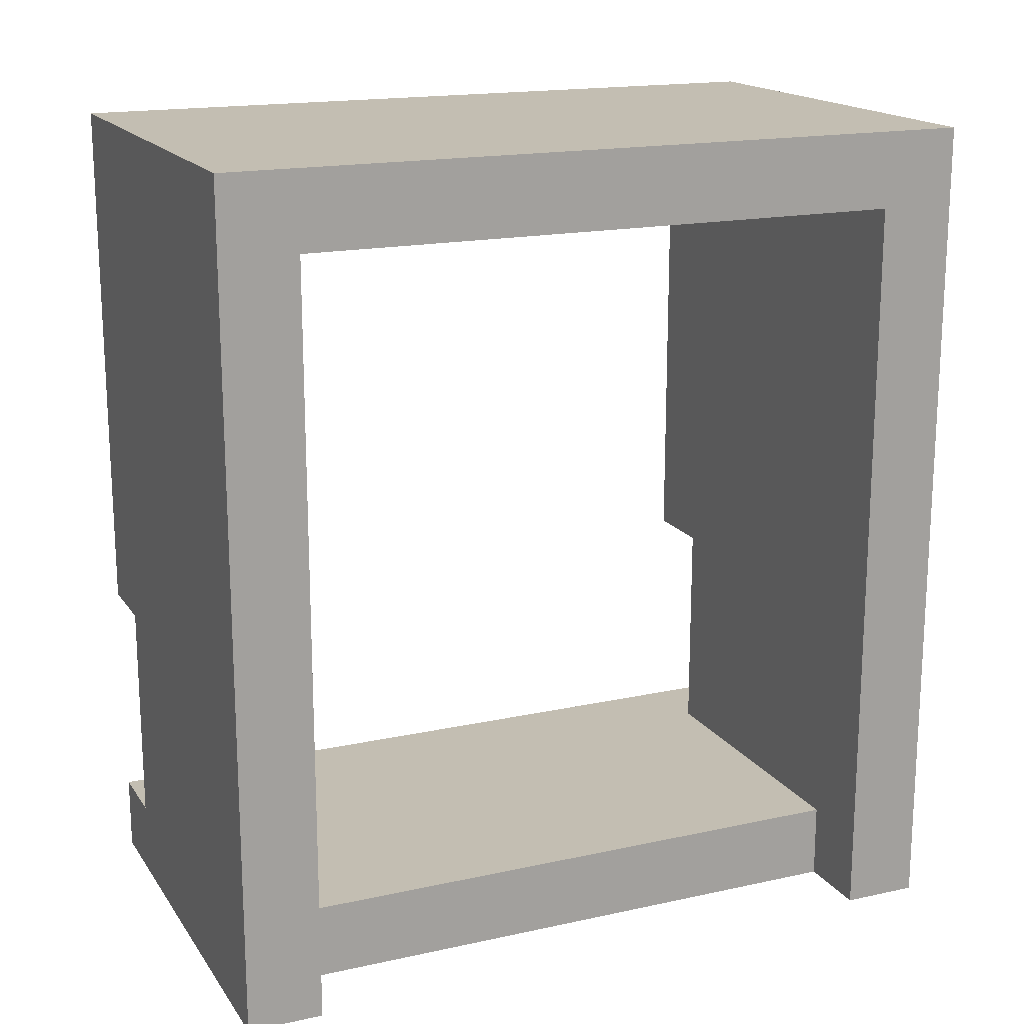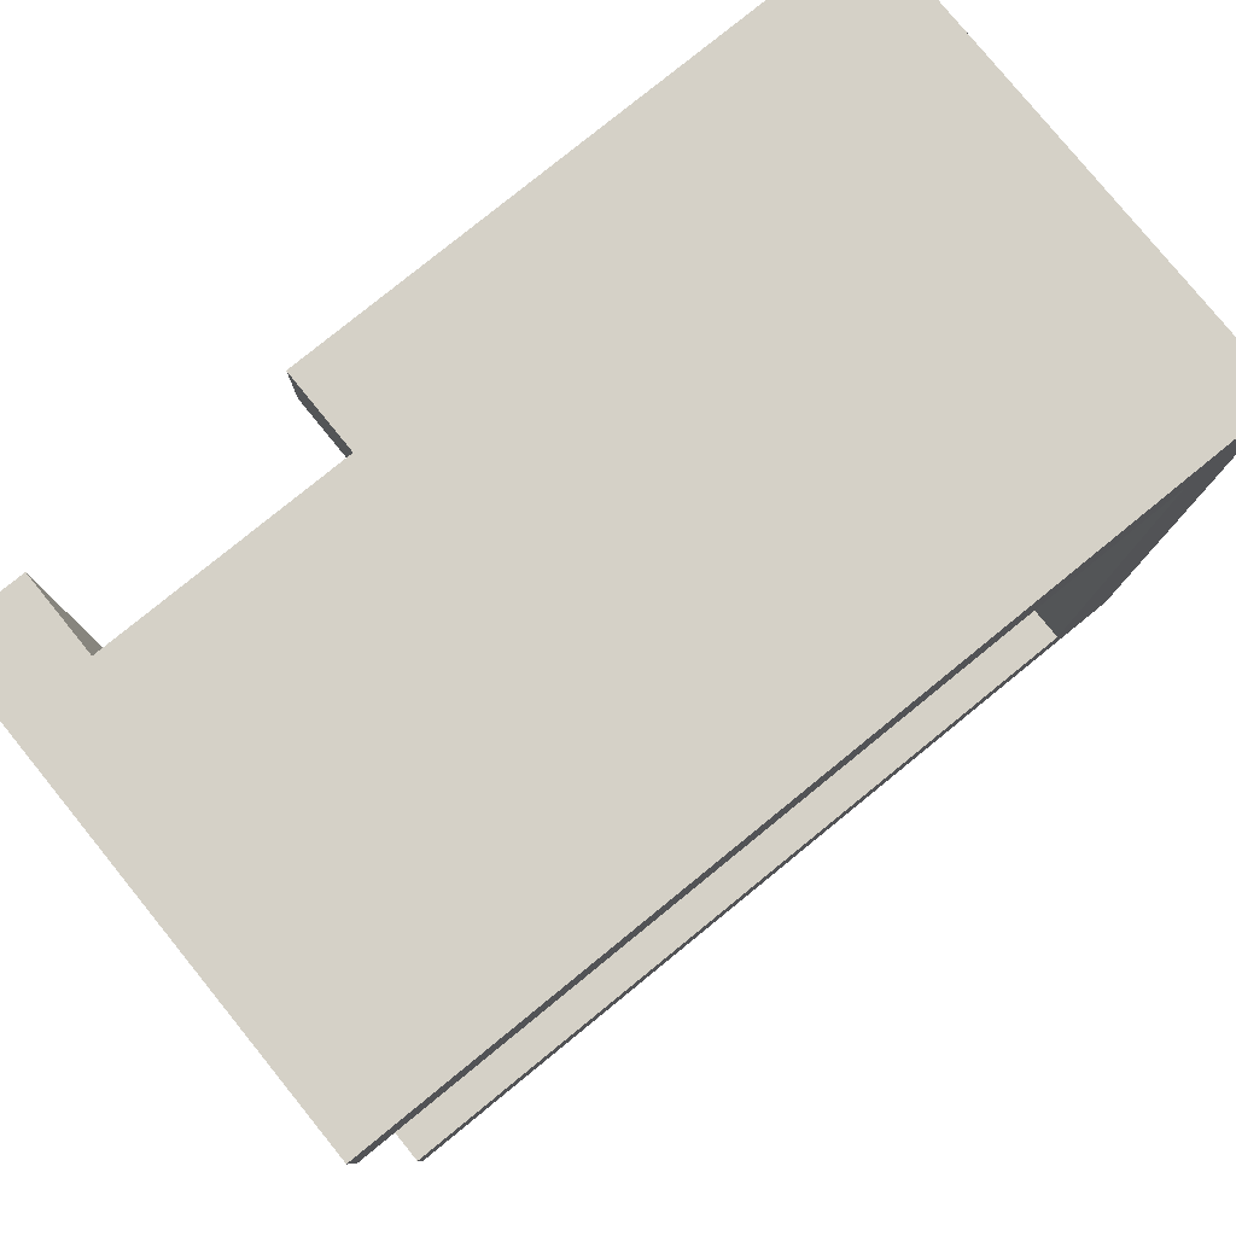
<metadata>
{"format":"obj","ext":"obj","renderer":"f3d","projection":"perspective","resolution":1024,"background":"white","views":[{"elev":17.3,"azim":66.4,"up":"+Y"},{"elev":79.4,"azim":50.9,"up":"+Z"}]}
</metadata>
<code>
v -3 0 5
v -3 0 4
v -3 0 3
v -3 0 1
v -3 0 -1
v -3 0 -3
v -3 0 -4
v -3 0 -5
v -3 1 5
v -3 1 4
v -3 1 3
v -3 1 1
v -3 1 -1
v -3 1 -3
v -3 1 -4
v -3 1 -5
v -3 4 5
v -3 4 4
v -3 4 -4
v -3 4 -5
v -3 5 5
v -3 5 4
v -3 5 -4
v -3 5 -5
v -3 6 5
v -3 6 4
v -3 6 -4
v -3 6 -5
v -3 7 5
v -3 7 4
v -3 7 -4
v -3 7 -5
v -3 8 5
v -3 8 4
v -3 9 5
v -3 9 4
v -3 10 5
v -3 10 4
v -3 10 2
v -3 10 1
v -3 10 -1
v -3 10 -2
v -3 10 -3
v -3 10 -4
v -3 10 -5
v -3 11 5
v -3 11 4
v -3 11 2
v -3 11 1
v -3 11 -1
v -3 11 -2
v -3 11 -3
v -3 11 -4
v -3 11 -5
v -2 1 5
v -2 1 4
v -2 1 -4
v -2 1 -5
v -2 2 5
v -2 2 4
v -2 2 -4
v -2 2 -5
v -2 3 5
v -2 3 4
v -2 3 -4
v -2 3 -5
v -2 4 5
v -2 4 4
v -2 4 -4
v -2 4 -5
v 2 0 4
v 2 0 3
v 2 0 1
v 2 0 -1
v 2 0 -3
v 2 0 -4
v 2 1 4
v 2 1 3
v 2 1 1
v 2 1 -1
v 2 1 -3
v 2 1 -4
v 3 0 5
v 3 0 4
v 3 0 -4
v 3 0 -5
v 3 1 5
v 3 1 4
v 3 1 -4
v 3 1 -5
v 3 2 5
v 3 2 4
v 3 2 -4
v 3 2 -5
v 3 3 5
v 3 3 4
v 3 3 -4
v 3 3 -5
v 3 4 -4
v 3 4 -5
v 3 6 5
v 3 6 4
v 3 6 -4
v 3 6 -5
v 3 7 5
v 3 7 4
v 3 7 -4
v 3 7 -5
v 3 9 5
v 3 9 4
v 3 9 -4
v 3 9 -5
v 3 10 4
v 3 10 3
v 3 10 2
v 3 10 -1
v 3 10 -3
v 3 10 -4
v 3 10 -5
v 3 11 5
v 3 11 4
v 3 11 3
v 3 11 2
v 3 11 -1
v 3 11 -3
v 3 11 -4
v 3 11 -5
v -3 0 5
v -3 1 5
v -3 4 5
v -3 5 5
v -3 6 5
v -3 7 5
v -3 8 5
v -3 9 5
v -3 10 5
v -3 11 5
v -2 1 5
v -2 2 5
v -2 3 5
v -2 4 5
v -2 5 5
v -2 6 5
v -2 7 5
v -2 8 5
v -2 9 5
v -2 10 5
v -2 11 5
v -1 1 5
v -1 2 5
v -1 3 5
v -1 4 5
v -1 5 5
v -1 6 5
v -1 7 5
v -1 8 5
v -1 9 5
v -1 10 5
v -1 11 5
v 0 1 5
v 0 2 5
v 0 3 5
v 0 4 5
v 0 5 5
v 0 6 5
v 0 7 5
v 0 8 5
v 0 10 5
v 0 11 5
v 1 1 5
v 1 2 5
v 1 3 5
v 1 4 5
v 1 5 5
v 1 6 5
v 1 7 5
v 1 9 5
v 1 10 5
v 1 11 5
v 2 1 5
v 2 2 5
v 2 3 5
v 2 4 5
v 2 5 5
v 2 6 5
v 2 7 5
v 2 9 5
v 2 10 5
v 2 11 5
v 3 0 5
v 3 1 5
v 3 2 5
v 3 3 5
v 3 6 5
v 3 7 5
v 3 9 5
v 3 11 5
v -3 4 -4
v -3 5 -4
v -3 6 -4
v -3 7 -4
v -3 10 -4
v -2 1 -4
v -2 2 -4
v -2 3 -4
v -2 4 -4
v -2 5 -4
v -2 6 -4
v -2 7 -4
v -2 8 -4
v -2 9 -4
v -2 10 -4
v -1 1 -4
v -1 2 -4
v -1 3 -4
v -1 4 -4
v -1 5 -4
v -1 6 -4
v -1 7 -4
v -1 8 -4
v -1 9 -4
v -1 10 -4
v 0 1 -4
v 0 2 -4
v 0 3 -4
v 0 4 -4
v 0 5 -4
v 0 6 -4
v 0 7 -4
v 0 8 -4
v 0 9 -4
v 0 10 -4
v 1 1 -4
v 1 2 -4
v 1 3 -4
v 1 4 -4
v 1 5 -4
v 1 6 -4
v 1 7 -4
v 1 8 -4
v 1 9 -4
v 1 10 -4
v 2 0 -4
v 2 1 -4
v 2 2 -4
v 2 3 -4
v 2 4 -4
v 2 5 -4
v 2 6 -4
v 2 7 -4
v 2 8 -4
v 2 9 -4
v 2 10 -4
v 3 0 -4
v 3 1 -4
v 3 2 -4
v 3 3 -4
v 3 4 -4
v 3 6 -4
v 3 7 -4
v 3 9 -4
v 3 10 -4
v -3 4 4
v -3 5 4
v -3 6 4
v -3 7 4
v -3 8 4
v -3 9 4
v -3 10 4
v -2 1 4
v -2 2 4
v -2 3 4
v -2 4 4
v -2 5 4
v -2 6 4
v -2 7 4
v -2 8 4
v -2 9 4
v -2 10 4
v -1 1 4
v -1 2 4
v -1 3 4
v -1 4 4
v -1 5 4
v -1 6 4
v -1 7 4
v -1 8 4
v -1 9 4
v -1 10 4
v 0 1 4
v 0 2 4
v 0 3 4
v 0 4 4
v 0 5 4
v 0 6 4
v 0 7 4
v 0 8 4
v 0 10 4
v 1 1 4
v 1 2 4
v 1 3 4
v 1 4 4
v 1 5 4
v 1 6 4
v 1 7 4
v 1 9 4
v 1 10 4
v 2 0 4
v 2 1 4
v 2 2 4
v 2 3 4
v 2 4 4
v 2 5 4
v 2 6 4
v 2 7 4
v 2 9 4
v 2 10 4
v 3 0 4
v 3 1 4
v 3 2 4
v 3 3 4
v 3 6 4
v 3 7 4
v 3 9 4
v 3 10 4
v -3 0 -5
v -3 1 -5
v -3 4 -5
v -3 5 -5
v -3 6 -5
v -3 7 -5
v -3 10 -5
v -3 11 -5
v -2 1 -5
v -2 2 -5
v -2 3 -5
v -2 4 -5
v -2 5 -5
v -2 6 -5
v -2 7 -5
v -2 8 -5
v -2 9 -5
v -2 10 -5
v -2 11 -5
v -1 1 -5
v -1 2 -5
v -1 3 -5
v -1 4 -5
v -1 5 -5
v -1 6 -5
v -1 7 -5
v -1 8 -5
v -1 9 -5
v -1 10 -5
v -1 11 -5
v 0 1 -5
v 0 2 -5
v 0 3 -5
v 0 4 -5
v 0 5 -5
v 0 6 -5
v 0 7 -5
v 0 8 -5
v 0 9 -5
v 0 10 -5
v 1 1 -5
v 1 2 -5
v 1 3 -5
v 1 4 -5
v 1 5 -5
v 1 6 -5
v 1 7 -5
v 1 8 -5
v 1 9 -5
v 1 10 -5
v 2 1 -5
v 2 2 -5
v 2 3 -5
v 2 4 -5
v 2 5 -5
v 2 6 -5
v 2 7 -5
v 2 8 -5
v 2 9 -5
v 2 10 -5
v 2 11 -5
v 3 0 -5
v 3 1 -5
v 3 2 -5
v 3 3 -5
v 3 4 -5
v 3 6 -5
v 3 7 -5
v 3 9 -5
v 3 10 -5
v 3 11 -5
v -3 0 5
v 3 0 5
v -3 0 4
v 2 0 4
v 3 0 4
v -3 0 3
v -1 0 3
v 0 0 3
v 2 0 3
v -2 0 2
v -1 0 2
v 0 0 2
v 1 0 2
v -3 0 1
v -2 0 1
v -1 0 1
v 0 0 1
v 1 0 1
v 2 0 1
v -3 0 -1
v -2 0 -1
v -1 0 -1
v 0 0 -1
v 1 0 -1
v 2 0 -1
v -2 0 -2
v -1 0 -2
v 0 0 -2
v 1 0 -2
v -3 0 -3
v -1 0 -3
v 0 0 -3
v 2 0 -3
v -3 0 -4
v 2 0 -4
v 3 0 -4
v -3 0 -5
v 3 0 -5
v -3 4 5
v -2 4 5
v -3 4 4
v -2 4 4
v -3 4 -4
v -2 4 -4
v -3 4 -5
v -2 4 -5
v -3 10 4
v -2 10 4
v -1 10 4
v 0 10 4
v 1 10 4
v 2 10 4
v 3 10 4
v -2 10 3
v -1 10 3
v 0 10 3
v 1 10 3
v 2 10 3
v 3 10 3
v -3 10 2
v -2 10 2
v 0 10 2
v 1 10 2
v 2 10 2
v 3 10 2
v -3 10 1
v -2 10 1
v -1 10 1
v 0 10 1
v 1 10 1
v -2 10 -0
v -1 10 -0
v 0 10 -0
v 1 10 -0
v -3 10 -1
v -2 10 -1
v -1 10 -1
v 0 10 -1
v 2 10 -1
v 3 10 -1
v -3 10 -2
v -2 10 -2
v -1 10 -2
v 0 10 -2
v 1 10 -2
v 2 10 -2
v -3 10 -3
v -2 10 -3
v -1 10 -3
v 0 10 -3
v 1 10 -3
v 2 10 -3
v 3 10 -3
v -3 10 -4
v -2 10 -4
v -1 10 -4
v 0 10 -4
v 1 10 -4
v 2 10 -4
v 3 10 -4
v -3 1 5
v -2 1 5
v -3 1 4
v -2 1 4
v -1 1 4
v 0 1 4
v 1 1 4
v 2 1 4
v -3 1 3
v -1 1 3
v 0 1 3
v 2 1 3
v -2 1 2
v -1 1 2
v 0 1 2
v 1 1 2
v -3 1 1
v -2 1 1
v -1 1 1
v 0 1 1
v 1 1 1
v 2 1 1
v -3 1 -1
v -2 1 -1
v -1 1 -1
v 0 1 -1
v 1 1 -1
v 2 1 -1
v -2 1 -2
v -1 1 -2
v 0 1 -2
v 1 1 -2
v -3 1 -3
v -1 1 -3
v 0 1 -3
v 2 1 -3
v -3 1 -4
v -2 1 -4
v -1 1 -4
v 0 1 -4
v 1 1 -4
v 2 1 -4
v -3 1 -5
v -2 1 -5
v -3 11 5
v -2 11 5
v -1 11 5
v 0 11 5
v 1 11 5
v 2 11 5
v 3 11 5
v -3 11 4
v -2 11 4
v -1 11 4
v 0 11 4
v 1 11 4
v 2 11 4
v 3 11 4
v -2 11 3
v -1 11 3
v 0 11 3
v 1 11 3
v 2 11 3
v 3 11 3
v -3 11 2
v -2 11 2
v 0 11 2
v 1 11 2
v 2 11 2
v 3 11 2
v -3 11 1
v -2 11 1
v -1 11 1
v 0 11 1
v 1 11 1
v -2 11 -0
v -1 11 -0
v 0 11 -0
v 1 11 -0
v -3 11 -1
v -2 11 -1
v -1 11 -1
v 0 11 -1
v 2 11 -1
v 3 11 -1
v -3 11 -2
v -2 11 -2
v -1 11 -2
v 0 11 -2
v 1 11 -2
v 2 11 -2
v -3 11 -3
v -2 11 -3
v -1 11 -3
v 0 11 -3
v 1 11 -3
v 2 11 -3
v 3 11 -3
v -3 11 -4
v -2 11 -4
v -1 11 -4
v 0 11 -4
v 2 11 -4
v 3 11 -4
v -3 11 -5
v -2 11 -5
v -1 11 -5
v 2 11 -5
v 3 11 -5
f 9 2 1
f 10 3 2
f 10 2 9
f 11 4 3
f 11 3 10
f 12 5 4
f 12 4 11
f 13 6 5
f 13 5 12
f 14 7 6
f 14 6 13
f 15 8 7
f 15 7 14
f 16 8 15
f 21 18 17
f 22 18 21
f 23 20 19
f 24 20 23
f 25 22 21
f 26 22 25
f 27 24 23
f 28 24 27
f 29 26 25
f 30 26 29
f 31 28 27
f 32 28 31
f 33 30 29
f 34 30 33
f 35 34 33
f 36 34 35
f 37 36 35
f 38 36 37
f 44 32 31
f 45 32 44
f 46 38 37
f 47 39 38
f 47 38 46
f 48 40 39
f 48 39 47
f 49 41 40
f 49 40 48
f 50 42 41
f 50 41 49
f 51 43 42
f 51 42 50
f 52 44 43
f 52 43 51
f 53 45 44
f 53 44 52
f 54 45 53
f 59 56 55
f 60 56 59
f 61 58 57
f 62 58 61
f 63 60 59
f 64 60 63
f 65 62 61
f 66 62 65
f 67 64 63
f 68 64 67
f 69 66 65
f 70 66 69
f 71 72 77
f 72 73 78
f 77 72 78
f 73 74 79
f 78 73 79
f 74 75 80
f 79 74 80
f 75 76 81
f 80 75 81
f 81 76 82
f 83 84 87
f 87 84 88
f 85 86 89
f 89 86 90
f 87 88 91
f 91 88 92
f 89 90 93
f 93 90 94
f 91 92 95
f 95 92 96
f 93 94 97
f 97 94 98
f 97 98 99
f 99 98 100
f 95 96 101
f 101 96 102
f 99 100 103
f 103 100 104
f 101 102 105
f 105 102 106
f 103 104 107
f 107 104 108
f 105 106 109
f 109 106 110
f 107 108 111
f 111 108 112
f 109 110 113
f 111 112 118
f 118 112 119
f 109 113 120
f 113 114 121
f 120 113 121
f 114 115 122
f 121 114 122
f 115 116 123
f 122 115 123
f 116 117 124
f 123 116 124
f 117 118 125
f 124 117 125
f 118 119 126
f 125 118 126
f 126 119 127
f 138 129 128
f 141 131 130
f 142 132 131
f 142 131 141
f 143 133 132
f 143 132 142
f 144 134 133
f 144 133 143
f 145 135 134
f 145 134 144
f 146 136 135
f 146 135 145
f 147 137 136
f 147 136 146
f 148 137 147
f 149 138 128
f 149 139 138
f 150 140 139
f 150 139 149
f 151 141 140
f 151 140 150
f 152 142 141
f 152 141 151
f 153 143 142
f 153 142 152
f 153 144 143
f 154 144 153
f 155 145 144
f 155 144 154
f 156 146 145
f 156 145 155
f 157 147 146
f 157 146 156
f 158 148 147
f 158 147 157
f 159 148 158
f 160 149 128
f 160 150 149
f 161 151 150
f 161 150 160
f 162 152 151
f 162 151 161
f 163 153 152
f 163 152 162
f 164 154 153
f 164 153 163
f 165 155 154
f 165 154 164
f 165 156 155
f 166 156 165
f 167 157 156
f 167 156 166
f 168 159 158
f 168 158 157
f 169 159 168
f 170 160 128
f 170 161 160
f 171 162 161
f 171 161 170
f 172 163 162
f 172 162 171
f 173 164 163
f 173 163 172
f 174 165 164
f 174 164 173
f 175 166 165
f 175 165 174
f 176 167 166
f 176 166 175
f 177 157 167
f 177 167 176
f 177 168 157
f 178 169 168
f 178 168 177
f 179 169 178
f 180 172 171
f 180 171 170
f 180 170 128
f 180 173 172
f 181 173 180
f 182 173 181
f 183 174 173
f 183 173 182
f 184 176 175
f 184 174 183
f 184 175 174
f 185 176 184
f 186 177 176
f 186 176 185
f 187 178 177
f 187 177 186
f 188 179 178
f 188 178 187
f 189 179 188
f 190 180 128
f 191 181 180
f 191 180 190
f 192 182 181
f 192 181 191
f 193 183 182
f 193 182 192
f 193 185 184
f 193 184 183
f 194 186 185
f 194 185 193
f 195 187 186
f 195 186 194
f 196 189 188
f 196 187 195
f 196 188 187
f 197 189 196
f 206 199 198
f 207 200 199
f 207 199 206
f 208 201 200
f 208 200 207
f 209 202 201
f 209 201 208
f 210 202 209
f 211 202 210
f 212 202 211
f 213 204 203
f 214 205 204
f 214 204 213
f 215 206 205
f 215 205 214
f 216 207 206
f 216 206 215
f 217 208 207
f 217 207 216
f 218 209 208
f 218 208 217
f 219 210 209
f 219 209 218
f 220 211 210
f 220 210 219
f 221 212 211
f 221 211 220
f 222 212 221
f 223 214 213
f 223 215 214
f 224 215 223
f 225 216 215
f 225 215 224
f 226 217 216
f 226 216 225
f 227 218 217
f 227 217 226
f 228 219 218
f 228 218 227
f 228 220 219
f 229 220 228
f 230 221 220
f 230 220 229
f 231 222 221
f 231 221 230
f 232 222 231
f 233 224 223
f 234 225 224
f 234 224 233
f 234 226 225
f 235 226 234
f 236 227 226
f 236 226 235
f 237 228 227
f 237 227 236
f 238 229 228
f 238 228 237
f 239 230 229
f 239 229 238
f 240 231 230
f 240 230 239
f 241 232 231
f 241 231 240
f 242 232 241
f 244 235 234
f 244 234 233
f 245 235 244
f 246 236 235
f 246 235 245
f 247 237 236
f 247 236 246
f 248 238 237
f 248 237 247
f 249 240 239
f 249 238 248
f 249 239 238
f 250 240 249
f 251 241 240
f 251 240 250
f 252 242 241
f 252 241 251
f 253 242 252
f 254 244 243
f 255 245 244
f 255 244 254
f 256 246 245
f 256 245 255
f 257 247 246
f 257 246 256
f 258 248 247
f 258 247 257
f 258 249 248
f 259 250 249
f 259 249 258
f 260 251 250
f 260 250 259
f 260 252 251
f 261 253 252
f 261 252 260
f 262 253 261
f 263 264 273
f 264 265 274
f 273 264 274
f 265 266 275
f 274 265 275
f 266 267 276
f 275 266 276
f 267 268 277
f 276 267 277
f 268 269 278
f 277 268 278
f 278 269 279
f 270 271 280
f 271 272 281
f 280 271 281
f 272 273 282
f 281 272 282
f 273 274 283
f 282 273 283
f 274 275 284
f 283 274 284
f 275 276 284
f 284 276 285
f 276 277 286
f 285 276 286
f 277 278 287
f 286 277 287
f 278 279 288
f 287 278 288
f 288 279 289
f 280 281 290
f 281 282 291
f 290 281 291
f 282 283 292
f 291 282 292
f 283 284 293
f 292 283 293
f 284 285 294
f 293 284 294
f 286 287 295
f 294 285 295
f 285 286 295
f 295 287 296
f 287 288 297
f 296 287 297
f 288 289 298
f 290 291 299
f 291 292 300
f 299 291 300
f 292 293 301
f 300 292 301
f 293 294 302
f 301 293 302
f 294 295 303
f 302 294 303
f 295 296 304
f 303 295 304
f 296 297 305
f 304 296 305
f 297 288 306
f 305 297 306
f 288 298 306
f 306 298 307
f 300 301 309
f 299 300 309
f 301 302 309
f 309 302 310
f 310 302 311
f 302 303 312
f 311 302 312
f 304 305 313
f 312 303 313
f 303 304 313
f 313 305 314
f 305 306 315
f 314 305 315
f 306 307 316
f 315 306 316
f 316 307 317
f 308 309 318
f 309 310 319
f 318 309 319
f 310 311 320
f 319 310 320
f 311 312 321
f 320 311 321
f 313 314 321
f 312 313 321
f 314 315 322
f 321 314 322
f 315 316 323
f 322 315 323
f 316 317 324
f 323 316 324
f 324 317 325
f 326 327 334
f 328 329 337
f 329 330 338
f 337 329 338
f 330 331 339
f 338 330 339
f 331 332 340
f 339 331 340
f 340 332 341
f 341 332 342
f 332 333 343
f 342 332 343
f 343 333 344
f 326 334 345
f 334 335 345
f 335 336 346
f 345 335 346
f 336 337 347
f 346 336 347
f 337 338 348
f 347 337 348
f 338 339 349
f 348 338 349
f 339 340 350
f 349 339 350
f 340 341 351
f 350 340 351
f 341 342 352
f 351 341 352
f 342 343 353
f 352 342 353
f 343 344 354
f 353 343 354
f 354 344 355
f 326 345 356
f 345 346 356
f 346 347 356
f 356 347 357
f 347 348 358
f 357 347 358
f 348 349 359
f 358 348 359
f 349 350 360
f 359 349 360
f 350 351 361
f 360 350 361
f 351 352 361
f 361 352 362
f 352 353 363
f 362 352 363
f 354 355 364
f 363 353 364
f 353 354 364
f 364 355 365
f 356 357 366
f 326 356 366
f 357 358 367
f 366 357 367
f 358 359 367
f 367 359 368
f 359 360 369
f 368 359 369
f 360 361 370
f 369 360 370
f 361 362 371
f 370 361 371
f 362 363 372
f 371 362 372
f 363 364 373
f 372 363 373
f 364 365 374
f 373 364 374
f 365 355 375
f 374 365 375
f 367 368 376
f 326 366 376
f 366 367 376
f 376 368 377
f 368 369 378
f 377 368 378
f 369 370 379
f 378 369 379
f 370 371 380
f 379 370 380
f 371 372 381
f 380 371 381
f 372 373 381
f 381 373 382
f 373 374 383
f 382 373 383
f 374 375 384
f 383 374 384
f 375 355 385
f 384 375 385
f 385 355 386
f 326 376 387
f 376 377 388
f 387 376 388
f 377 378 389
f 388 377 389
f 378 379 390
f 389 378 390
f 379 380 391
f 390 379 391
f 380 381 391
f 381 382 392
f 391 381 392
f 383 384 393
f 392 382 393
f 382 383 393
f 384 385 394
f 393 384 394
f 385 386 395
f 394 385 395
f 395 386 396
f 399 398 397
f 400 398 399
f 401 398 400
f 402 400 399
f 403 400 402
f 404 400 403
f 405 400 404
f 406 403 402
f 407 404 403
f 407 403 406
f 408 405 404
f 408 404 407
f 409 405 408
f 410 406 402
f 411 407 406
f 411 406 410
f 411 408 407
f 411 409 408
f 412 409 411
f 413 409 412
f 414 405 409
f 414 409 413
f 415 405 414
f 416 411 410
f 416 412 411
f 417 412 416
f 418 413 412
f 418 412 417
f 419 415 414
f 419 413 418
f 419 414 413
f 420 415 419
f 421 415 420
f 422 417 416
f 422 418 417
f 422 419 418
f 422 420 419
f 423 420 422
f 424 420 423
f 425 421 420
f 425 420 424
f 426 422 416
f 426 423 422
f 427 424 423
f 427 423 426
f 428 425 424
f 428 424 427
f 429 421 425
f 429 425 428
f 430 428 427
f 430 427 426
f 430 429 428
f 431 429 430
f 433 431 430
f 433 432 431
f 434 432 433
f 437 436 435
f 438 436 437
f 441 440 439
f 442 440 441
f 450 444 443
f 450 445 444
f 450 446 445
f 451 446 450
f 452 447 446
f 452 446 451
f 453 448 447
f 453 447 452
f 454 449 448
f 454 448 453
f 455 449 454
f 456 451 450
f 456 450 443
f 457 451 456
f 458 453 452
f 458 452 451
f 459 454 453
f 459 453 458
f 460 455 454
f 460 454 459
f 461 455 460
f 462 457 456
f 463 451 457
f 463 457 462
f 464 458 451
f 464 451 463
f 465 459 458
f 465 458 464
f 465 460 459
f 466 460 465
f 467 464 463
f 467 463 462
f 467 465 464
f 468 465 467
f 469 466 465
f 469 465 468
f 470 460 466
f 470 466 469
f 471 468 467
f 471 467 462
f 472 468 471
f 473 469 468
f 473 468 472
f 473 470 469
f 474 470 473
f 475 460 470
f 475 461 460
f 476 461 475
f 477 472 471
f 478 474 473
f 478 472 477
f 478 473 472
f 479 474 478
f 480 470 474
f 480 474 479
f 481 475 470
f 481 470 480
f 482 476 475
f 482 475 481
f 483 478 477
f 484 479 478
f 484 478 483
f 485 480 479
f 485 479 484
f 486 481 480
f 486 480 485
f 487 482 481
f 487 481 486
f 488 476 482
f 488 482 487
f 489 476 488
f 490 484 483
f 491 485 484
f 491 484 490
f 492 486 485
f 492 485 491
f 493 487 486
f 493 486 492
f 493 488 487
f 493 489 488
f 494 489 493
f 495 489 494
f 496 489 495
f 497 498 499
f 499 498 500
f 499 500 505
f 503 504 505
f 502 503 505
f 501 502 505
f 500 501 505
f 505 504 506
f 506 504 507
f 507 504 508
f 505 506 509
f 506 507 510
f 509 506 510
f 507 508 511
f 510 507 511
f 511 508 512
f 505 509 513
f 509 510 514
f 513 509 514
f 510 511 514
f 511 512 514
f 514 512 515
f 515 512 516
f 512 508 517
f 516 512 517
f 517 508 518
f 513 514 519
f 514 515 519
f 519 515 520
f 515 516 521
f 520 515 521
f 517 518 522
f 521 516 522
f 516 517 522
f 522 518 523
f 523 518 524
f 519 520 525
f 520 521 525
f 521 522 525
f 522 523 525
f 525 523 526
f 526 523 527
f 523 524 528
f 527 523 528
f 519 525 529
f 525 526 529
f 526 527 530
f 529 526 530
f 527 528 531
f 530 527 531
f 528 524 532
f 531 528 532
f 530 531 533
f 529 530 533
f 531 532 533
f 533 532 534
f 534 532 535
f 535 532 536
f 536 532 537
f 537 532 538
f 533 534 539
f 539 534 540
f 541 542 548
f 542 543 549
f 548 542 549
f 543 544 550
f 549 543 550
f 544 545 551
f 550 544 551
f 545 546 552
f 551 545 552
f 546 547 553
f 552 546 553
f 553 547 554
f 548 549 555
f 549 550 555
f 550 551 555
f 555 551 556
f 551 552 557
f 556 551 557
f 552 553 558
f 557 552 558
f 553 554 559
f 558 553 559
f 559 554 560
f 555 556 561
f 548 555 561
f 561 556 562
f 557 558 563
f 556 557 563
f 558 559 564
f 563 558 564
f 559 560 565
f 564 559 565
f 565 560 566
f 561 562 567
f 562 556 568
f 567 562 568
f 556 563 569
f 568 556 569
f 563 564 570
f 569 563 570
f 564 565 570
f 570 565 571
f 568 569 572
f 567 568 572
f 569 570 572
f 572 570 573
f 570 571 574
f 573 570 574
f 571 565 575
f 574 571 575
f 572 573 576
f 567 572 576
f 576 573 577
f 573 574 578
f 577 573 578
f 574 575 578
f 578 575 579
f 575 565 580
f 565 566 580
f 580 566 581
f 576 577 582
f 578 579 583
f 582 577 583
f 577 578 583
f 583 579 584
f 579 575 585
f 584 579 585
f 575 580 586
f 585 575 586
f 580 581 587
f 586 580 587
f 582 583 588
f 583 584 589
f 588 583 589
f 584 585 590
f 589 584 590
f 585 586 591
f 590 585 591
f 586 587 592
f 591 586 592
f 587 581 593
f 592 587 593
f 593 581 594
f 588 589 595
f 589 590 596
f 595 589 596
f 590 591 597
f 596 590 597
f 591 592 598
f 597 591 598
f 592 593 598
f 593 594 598
f 598 594 599
f 599 594 600
f 595 596 601
f 596 597 602
f 601 596 602
f 597 598 603
f 602 597 603
f 598 599 603
f 599 600 604
f 603 599 604
f 604 600 605

</code>
